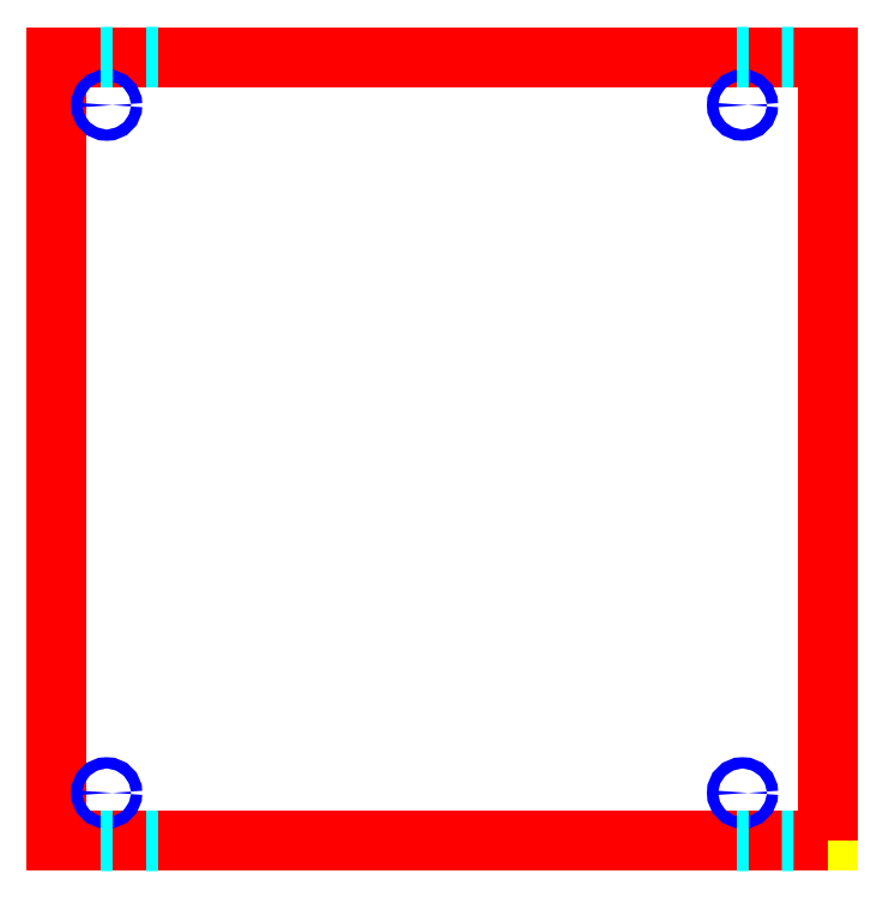
<metadata>
{"format":"dxf","ext":"dxf","renderer":"ezdxf+matplotlib","layout":"modelspace","background":"white","min_lineweight":24,"dpi":150}
</metadata>
<code>
0
SECTION
2
ENTITIES
0
POLYLINE
8
PANEL_Egger22mm
66
     1
10
0
20
0
30
0
39
-22.5
70
1
0
VERTEX
8
PANEL_Egger22mm
10
0
20
0
30
0
0
VERTEX
8
PANEL_Egger22mm
10
545.5
20
0
30
0
0
VERTEX
8
PANEL_Egger22mm
10
545.5
20
555
30
0
0
VERTEX
8
PANEL_Egger22mm
10
0
20
555
30
0
0
SEQEND
8
PANEL_Egger22mm
0
POLYLINE
8
OUTLINE_T22.5_F1
66
     1
10
0
20
0
30
0
39
-22.5
70
1
0
VERTEX
8
OUTLINE_T22.5_F1
10
545.5
20
0
30
0
0
VERTEX
8
OUTLINE_T22.5_F1
10
545.5
20
555
30
0
0
VERTEX
8
OUTLINE_T22.5_F1
10
0
20
555
30
0
0
VERTEX
8
OUTLINE_T22.5_F1
10
0
20
0
30
0
0
SEQEND
8
OUTLINE_T22.5_F1
0
CIRCLE
8
V.DRILL_D8_P14_F1
39
-14
10
485.5
20
34
30
0
40
4
0
CIRCLE
8
V.DRILL_D8_P14_F1
39
-14
10
35.5
20
34
30
0
40
4
0
CIRCLE
8
V.DRILL_D8_P14_F1
39
-14
10
485.5
20
521
30
0
40
4
0
CIRCLE
8
V.DRILL_D8_P14_F1
39
-14
10
35.5
20
521
30
0
40
4
0
CIRCLE
8
EDGE.DRILL_D8_P21.5
39
21.5
10
-517.5
20
-9.5
30
0
40
4
210
0
220
1
230
0
0
CIRCLE
8
EDGE.DRILL_D8_P21.5
39
21.5
10
-67.5
20
-9.5
30
0
40
4
210
0
220
1
230
0
0
CIRCLE
8
EDGE.DRILL_D8_P21.5
39
21.5
10
517.5
20
-9.5
30
-555
40
4
210
0
220
-1
230
0
0
CIRCLE
8
EDGE.DRILL_D8_P21.5
39
21.5
10
67.5
20
-9.5
30
-555
40
4
210
0
220
-1
230
0
0
CIRCLE
8
EDGE.DRILL_D8_P28
39
28
10
-485.5
20
-9.5
30
0
40
4
210
0
220
1
230
0
0
CIRCLE
8
EDGE.DRILL_D8_P28
39
28
10
-35.5
20
-9.5
30
0
40
4
210
0
220
1
230
0
0
CIRCLE
8
EDGE.DRILL_D8_P28
39
28
10
485.5
20
-9.5
30
-555
40
4
210
0
220
-1
230
0
0
CIRCLE
8
EDGE.DRILL_D8_P28
39
28
10
35.5
20
-9.5
30
-555
40
4
210
0
220
-1
230
0
0
ENDSEC
0
EOF

</code>
